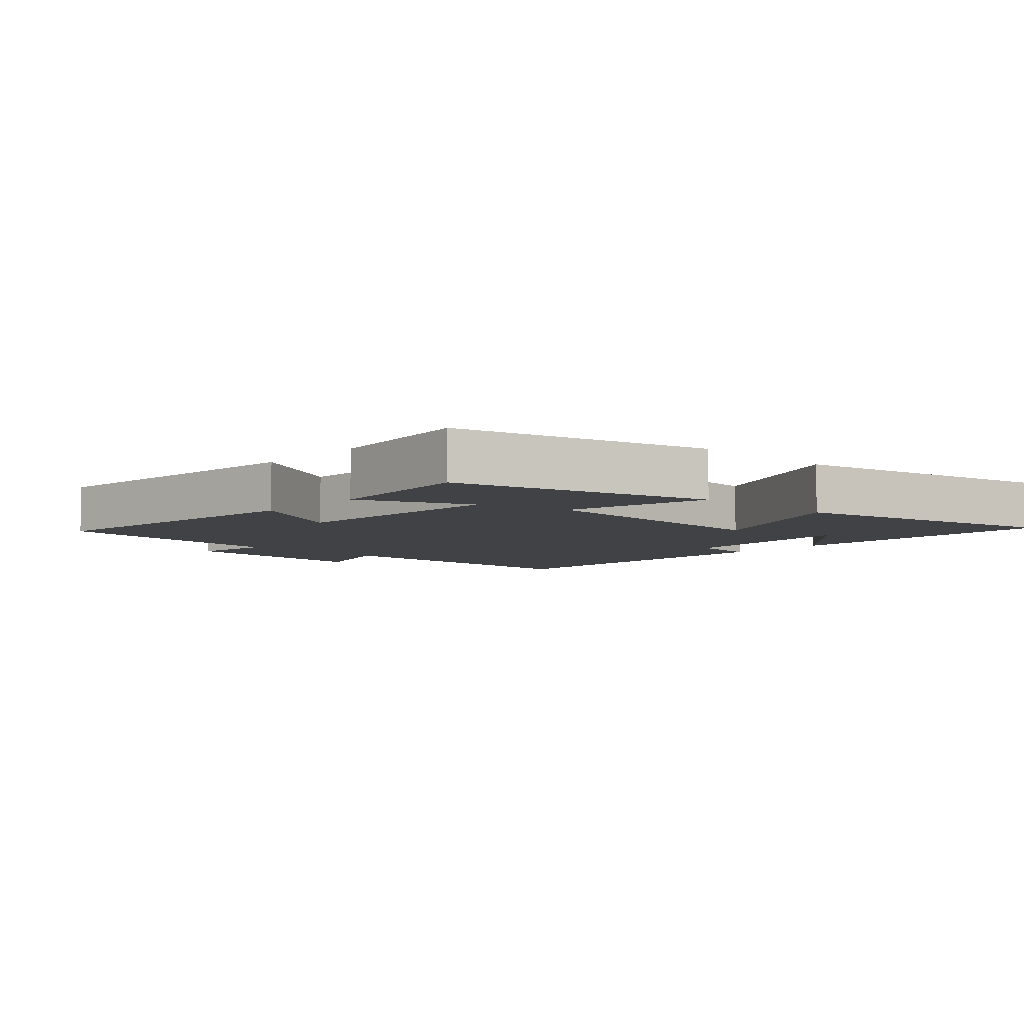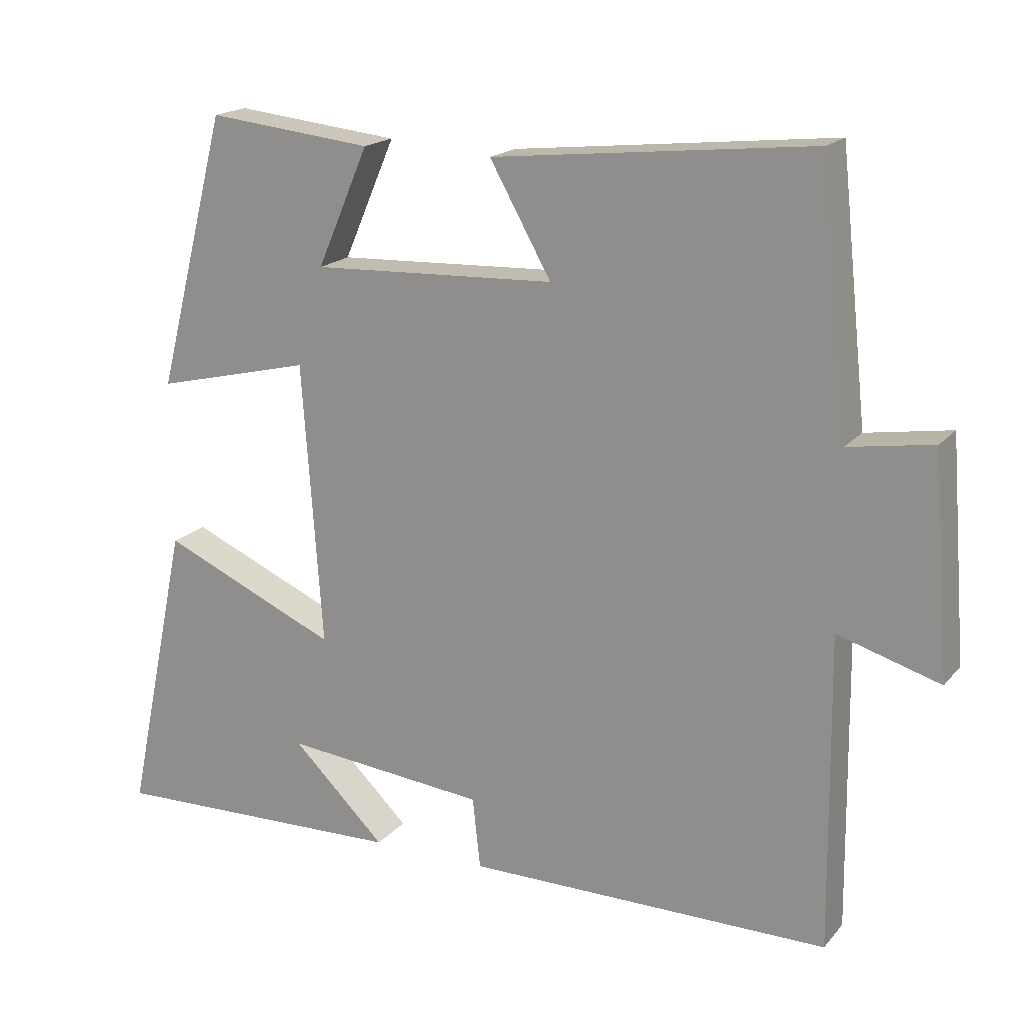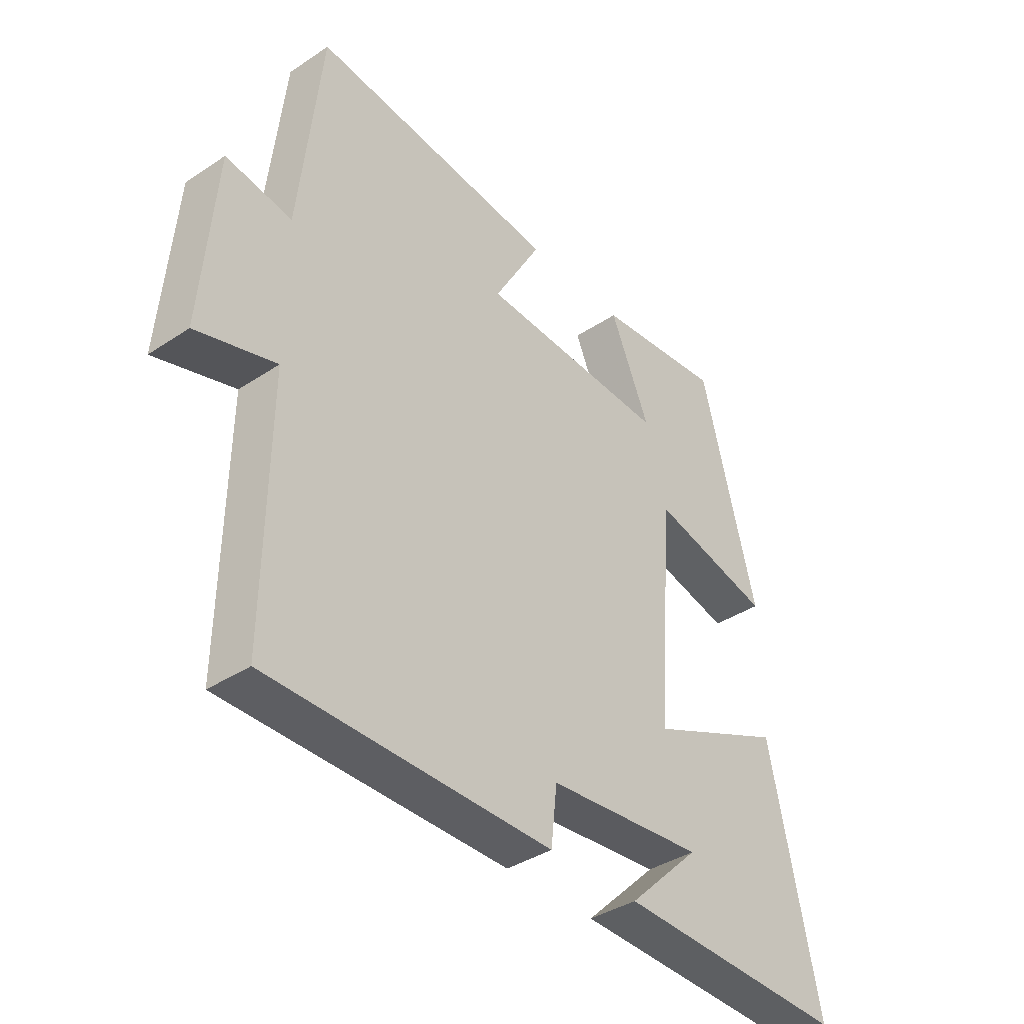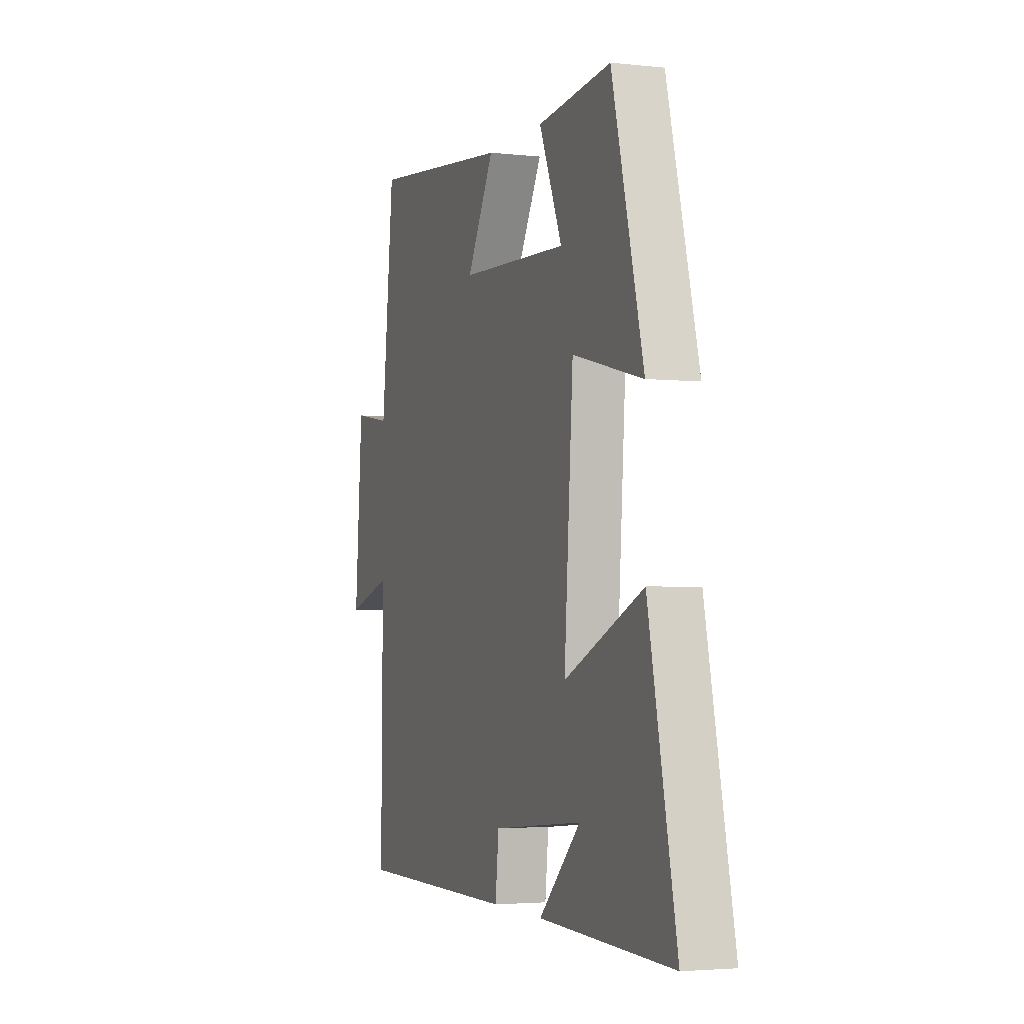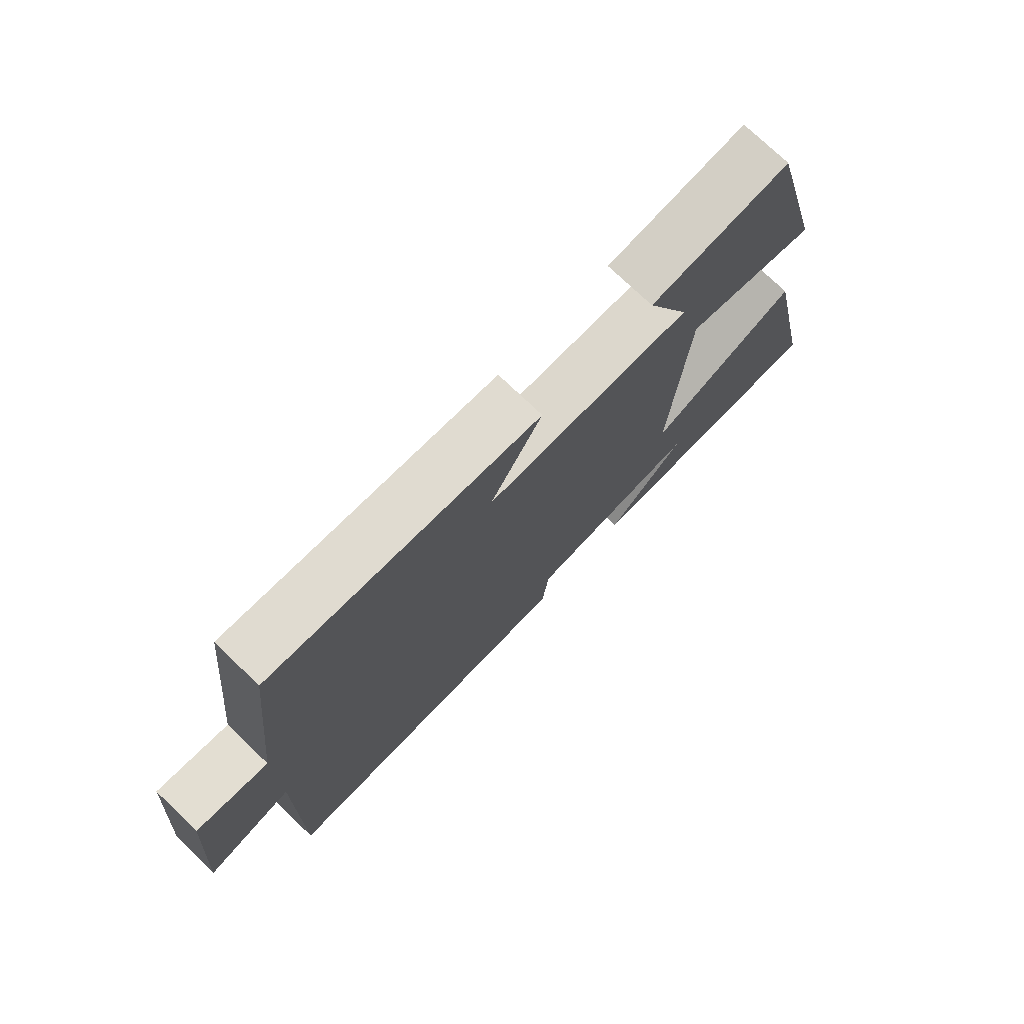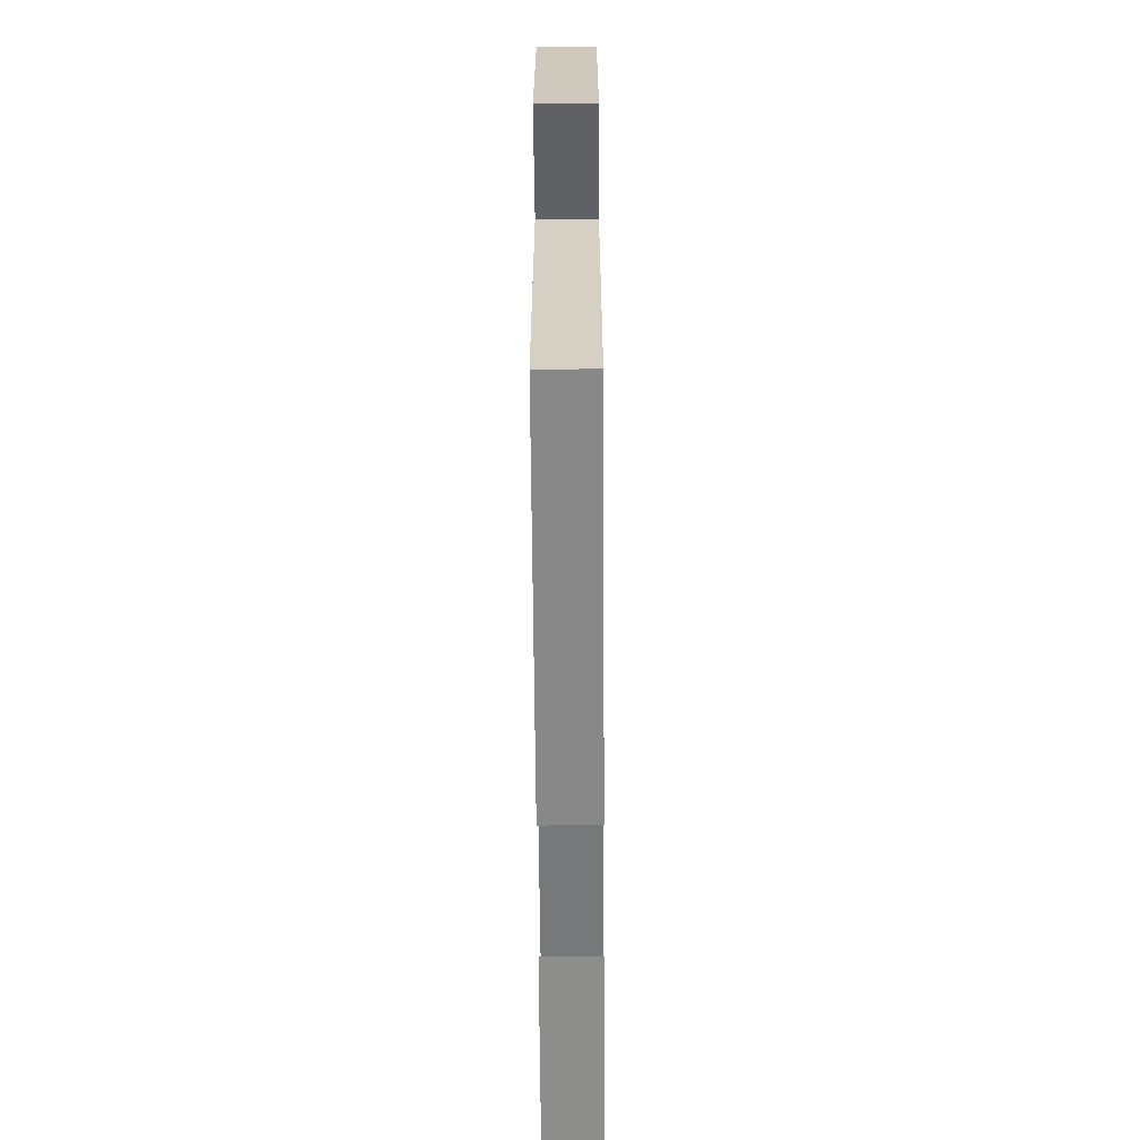
<metadata>
{"format":"obj","ext":"obj","renderer":"f3d","projection":"perspective","resolution":1024,"background":"white","views":[{"elev":-6.3,"azim":47.3,"up":"+Y"},{"elev":18.1,"azim":-152.9,"up":"+Z"},{"elev":-38.4,"azim":-50.0,"up":"+Z"},{"elev":-3.2,"azim":69.7,"up":"+Z"},{"elev":75.0,"azim":-46.2,"up":"+Z"},{"elev":-63.0,"azim":-89.6,"up":"+Z"}]}
</metadata>
<code>
v -0.505 0.07 -0.501
v -0.5 0.07 -0.062
v -0.643 0.07 -0.105
v -0.619 0.07 0.201
v -0.5 0.07 0.182
v -0.461 0.07 0.547
v -0.014 0.07 0.5
v -0.1 0.07 0.347
v 0.242 0.07 0.333
v 0.17 0.07 0.5
v 0.401 0.07 0.525
v 0.5 0.07 0.14
v 0.28 0.07 0.193
v 0.252 0.07 -0.203
v 0.5 0.07 -0.094
v 0.588 0.07 -0.511
v 0.169 0.07 -0.5
v 0.3 0.07 -0.372
v 0.016 0.07 -0.4
v 0.005 0.07 -0.5
v -0.505 0 -0.501
v -0.5 0 -0.062
v -0.643 0 -0.105
v -0.619 0 0.201
v -0.5 0 0.182
v -0.461 0 0.547
v -0.014 0 0.5
v -0.1 0 0.347
v 0.242 0 0.333
v 0.17 0 0.5
v 0.401 0 0.525
v 0.5 0 0.14
v 0.28 0 0.193
v 0.252 0 -0.203
v 0.5 0 -0.094
v 0.588 0 -0.511
v 0.169 0 -0.5
v 0.3 0 -0.372
v 0.016 0 -0.4
v 0.005 0 -0.5
f 19 20 1 2
f 18 19 2
f 16 17 18
f 14 15 16 18
f 14 18 2
f 13 14 2
f 11 12 13
f 9 10 11
f 9 11 13
f 13 2 3
f 9 13 3
f 8 9 3
f 5 6 7 8
f 3 4 5
f 3 5 8
f 22 21 40 39
f 22 39 38
f 38 37 36
f 38 36 35 34
f 22 38 34
f 22 34 33
f 33 32 31
f 31 30 29
f 33 31 29
f 23 22 33
f 23 33 29
f 23 29 28
f 28 27 26 25
f 25 24 23
f 28 25 23
f 1 21 22 2
f 2 22 23 3
f 3 23 24 4
f 4 24 25 5
f 5 25 26 6
f 6 26 27 7
f 7 27 28 8
f 8 28 29 9
f 9 29 30 10
f 10 30 31 11
f 11 31 32 12
f 12 32 33 13
f 13 33 34 14
f 14 34 35 15
f 15 35 36 16
f 16 36 37 17
f 17 37 38 18
f 18 38 39 19
f 19 39 40 20
f 20 40 21 1

</code>
